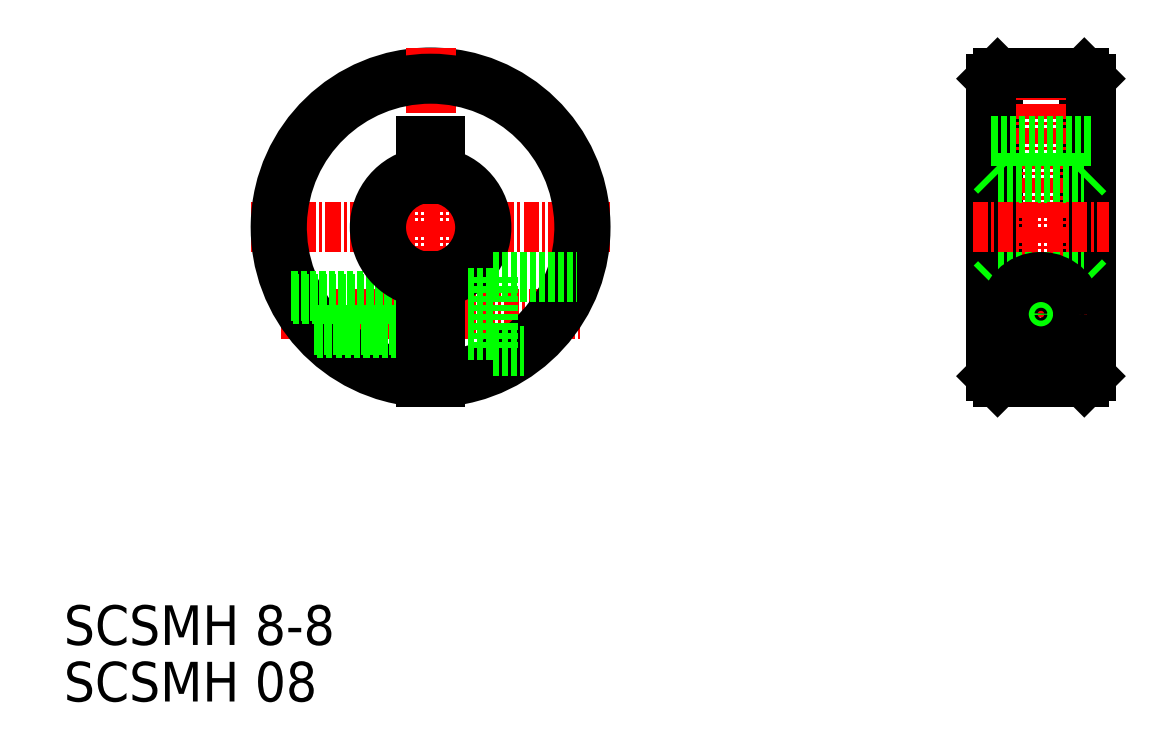
<metadata>
{"format":"dxf","ext":"dxf","renderer":"ezdxf+matplotlib","layout":"modelspace","background":"white","min_lineweight":24,"dpi":150}
</metadata>
<code>
0
SECTION
2
ENTITIES
0
TEXT
8
0
10
49.21
20
-1.379
30
0
40
3.2
1
SCSMH 8-8
0
LINE
8
CENTER
10
66.71
20
25.31
30
0
11
90.9
21
25.31
31
0
0
LINE
8
CENTER
10
64.3
20
32.31
30
0
11
93.3
21
32.31
31
0
0
ARC
8
0
10
78.8
20
32.31
30
0
40
12.5
50
273.4
51
266.6
0
LINE
8
CENTER
10
78.8
20
46.81
30
0
11
78.8
21
17.81
31
0
0
LINE
8
0
10
78.05
20
39.31
30
0
11
78.05
21
36.24
31
0
0
LINE
8
0
10
79.55
20
39.31
30
0
11
79.55
21
36.24
31
0
0
ARC
8
0
10
78.8
20
32.31
30
0
40
4
50
280.8
51
79.19
0
LINE
8
0
10
124
20
44.31
30
0
11
124
21
20.31
31
0
0
LINE
8
0
10
124.5
20
44.81
30
0
11
124.5
21
19.81
31
0
0
LINE
8
0
10
132
20
44.31
30
0
11
132
21
20.31
31
0
0
LINE
8
0
10
131.5
20
44.81
30
0
11
131.5
21
19.81
31
0
0
LINE
8
CENTER
10
128
20
46.31
30
0
11
128
21
18.31
31
0
0
LINE
8
0
10
124.5
20
19.81
30
0
11
131.5
21
19.81
31
0
0
LINE
8
CENTER
10
124
20
25.31
30
0
11
132
21
25.31
31
0
0
LINE
8
0
10
124
20
20.31
30
0
11
124.5
21
19.81
31
0
0
LINE
8
0
10
125.8
20
19.81
30
0
11
125.8
21
19.81
31
0
0
LINE
8
0
10
128
20
19.81
30
0
11
128
21
19.81
31
0
0
LINE
8
0
10
132
20
20.31
30
0
11
131.5
21
19.81
31
0
0
LINE
8
0
10
124.5
20
28.31
30
0
11
131.5
21
28.31
31
0
0
LINE
8
0
10
124.5
20
36.31
30
0
11
131.5
21
36.31
31
0
0
LINE
8
CENTER
10
122.5
20
32.31
30
0
11
133.5
21
32.31
31
0
0
LINE
8
0
10
124
20
27.81
30
0
11
124.5
21
28.31
31
0
0
LINE
8
0
10
124
20
36.81
30
0
11
124.5
21
36.31
31
0
0
LINE
8
0
10
131.5
20
28.31
30
0
11
132
21
27.81
31
0
0
LINE
8
0
10
131.5
20
36.31
30
0
11
132
21
36.81
31
0
0
LINE
8
0
10
124.5
20
44.81
30
0
11
131.5
21
44.81
31
0
0
LINE
8
0
10
124
20
44.31
30
0
11
124.5
21
44.81
31
0
0
LINE
8
0
10
132
20
44.31
30
0
11
131.5
21
44.81
31
0
0
ARC
8
0
10
78.8
20
32.31
30
0
40
4.5
50
279.6
51
80.41
0
ARC
8
0
10
78.8
20
32.31
30
0
40
12
50
273.6
51
266.4
0
TEXT
8
0
10
49.21
20
-5.941
30
0
40
3.2
1
SCSMH 08
0
LINE
8
0
10
69.41
20
24.06
30
0
11
78.05
21
24.06
31
0
0
LINE
8
0
10
69.64
20
23.81
30
0
11
78.05
21
23.81
31
0
0
LINE
8
0
10
67.58
20
26.81
30
0
11
78.05
21
26.81
31
0
0
LINE
8
0
10
67.7
20
26.56
30
0
11
78.05
21
26.56
31
0
0
LINE
8
0
10
79.55
20
27.01
30
0
11
83.8
21
27.01
31
0
0
LINE
8
0
10
79.55
20
23.61
30
0
11
83.8
21
23.61
31
0
0
LINE
8
0
10
83.8
20
28.31
30
0
11
83.8
21
22.31
31
0
0
LINE
8
0
10
83.8
20
28.31
30
0
11
90.65
21
28.31
31
0
0
LINE
8
0
10
83.8
20
22.31
30
0
11
86.3
21
22.31
31
0
0
CIRCLE
8
0
10
128
20
25.31
30
0
40
1.75
0
CIRCLE
8
0
10
128
20
25.31
30
0
40
1.25
0
CIRCLE
8
0
10
128
20
25.31
30
0
40
1.5
0
CIRCLE
8
0
10
128
20
25.31
30
0
40
3
0
LINE
8
0
10
78.05
20
39.31
30
0
11
79.55
21
39.31
31
0
0
ARC
8
0
10
78.8
20
32.31
30
0
40
4
50
100.8
51
259.2
0
ARC
8
0
10
78.8
20
32.31
30
0
40
4.5
50
99.59
51
260.4
0
LINE
8
0
10
78.05
20
28.38
30
0
11
78.05
21
19.83
31
0
0
LINE
8
0
10
79.55
20
28.38
30
0
11
79.55
21
19.83
31
0
0
LINE
8
0
10
124
20
39.31
30
0
11
132
21
39.31
31
0
0
ENDSEC
0
EOF

</code>
